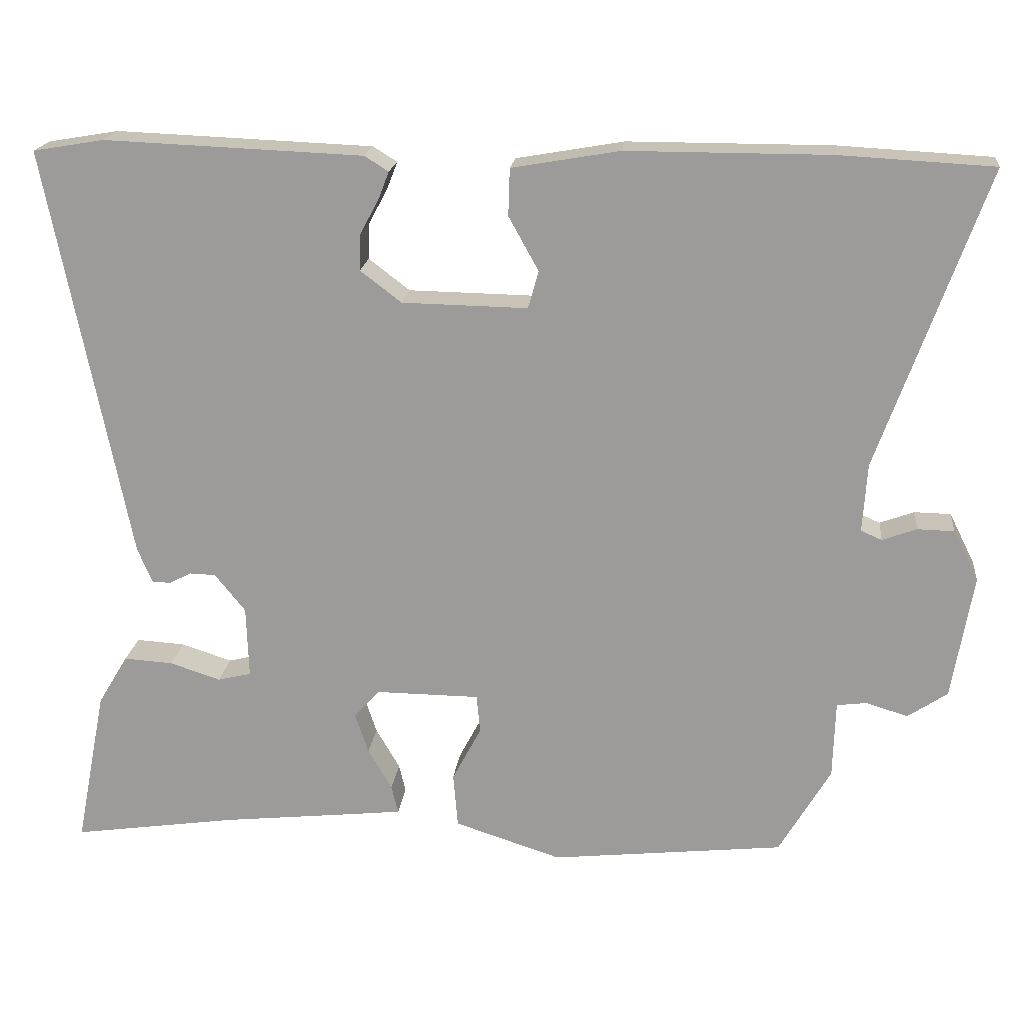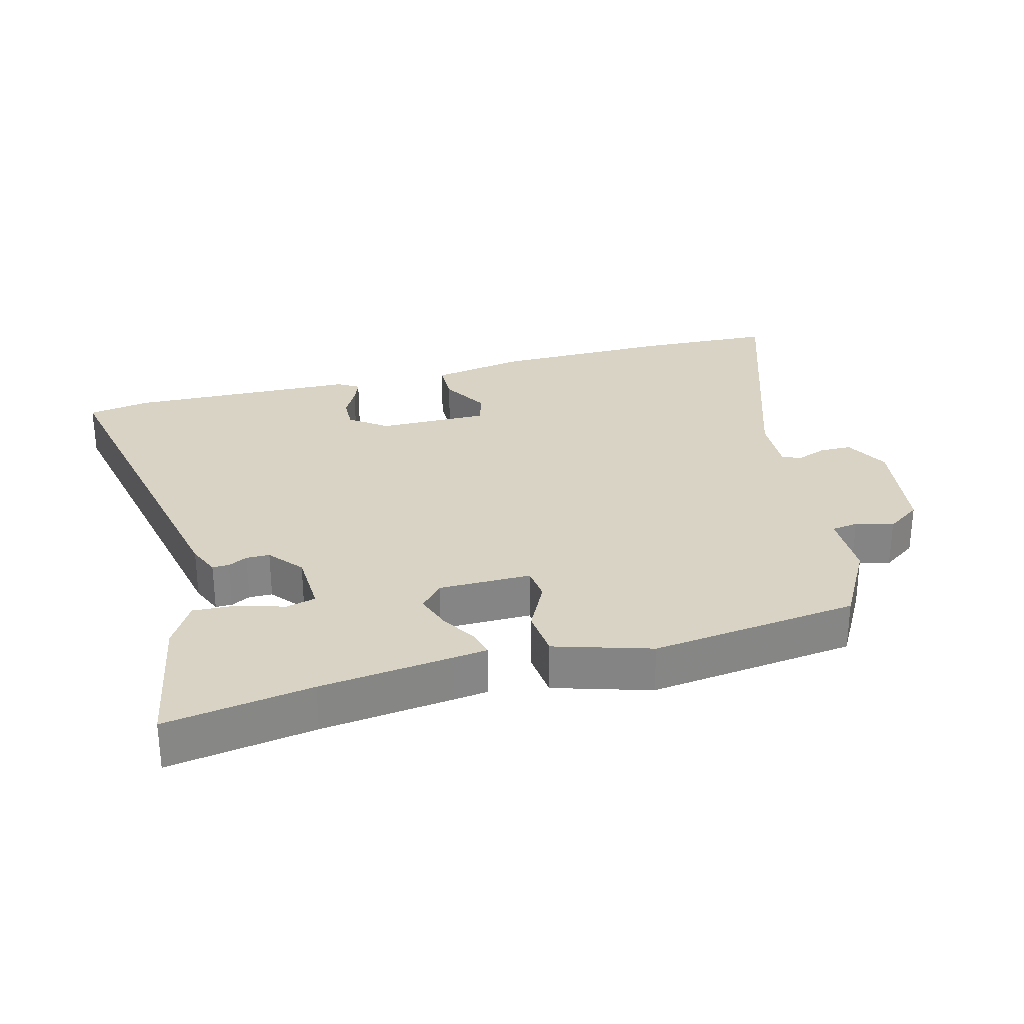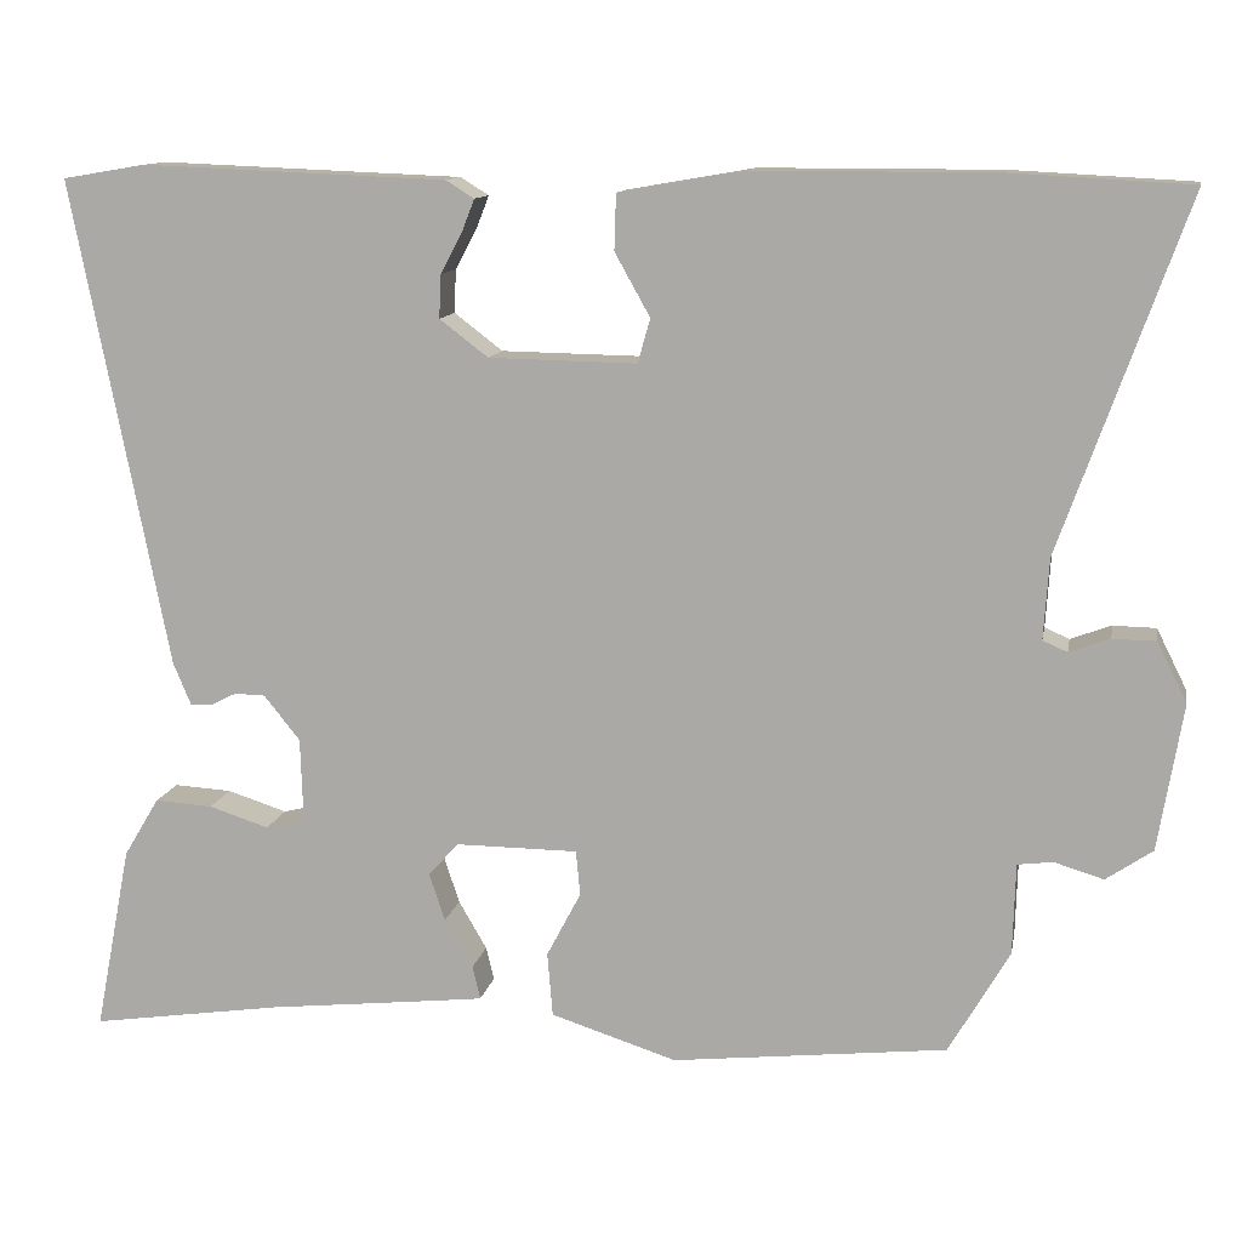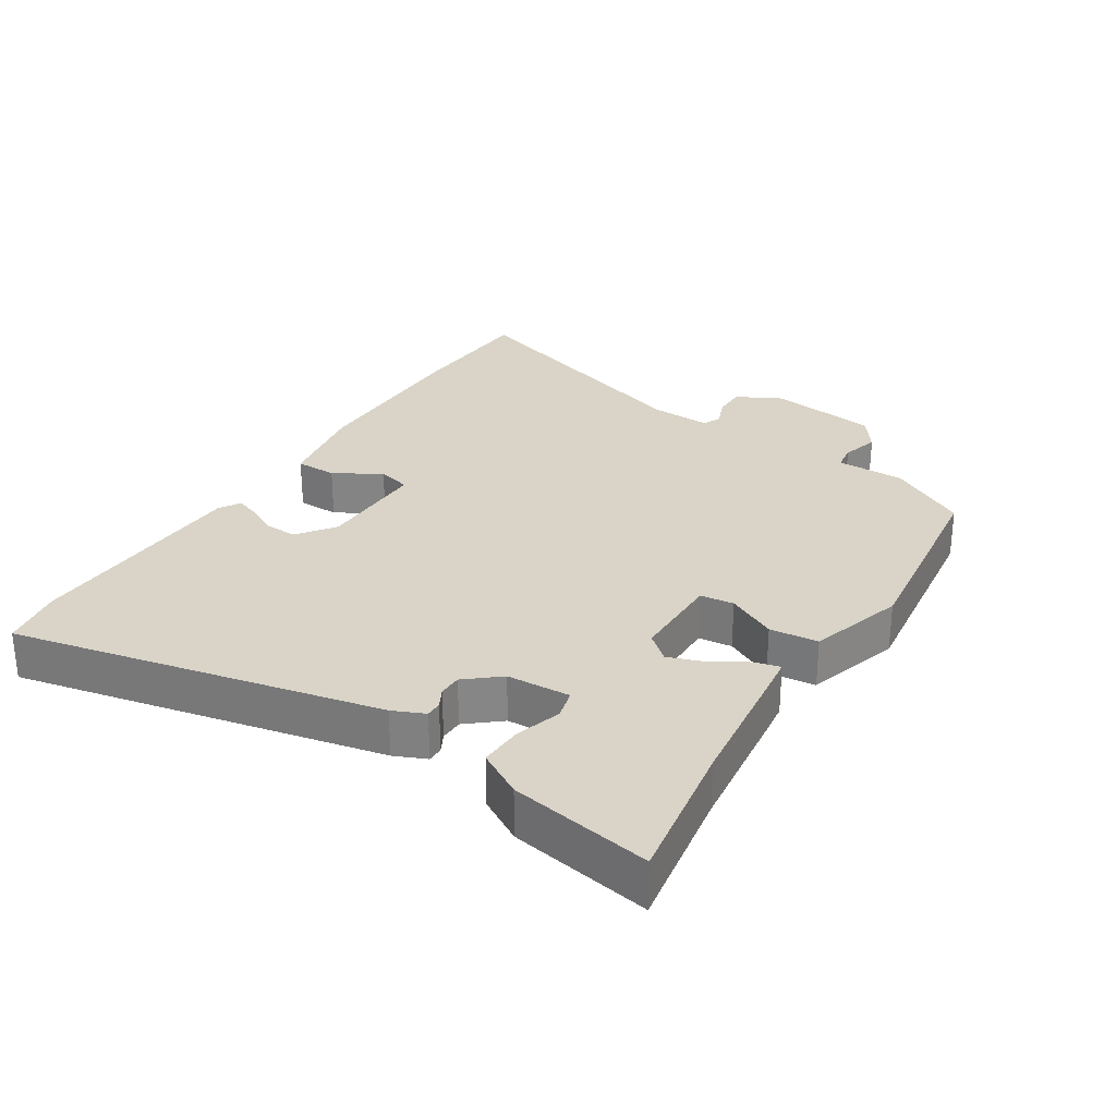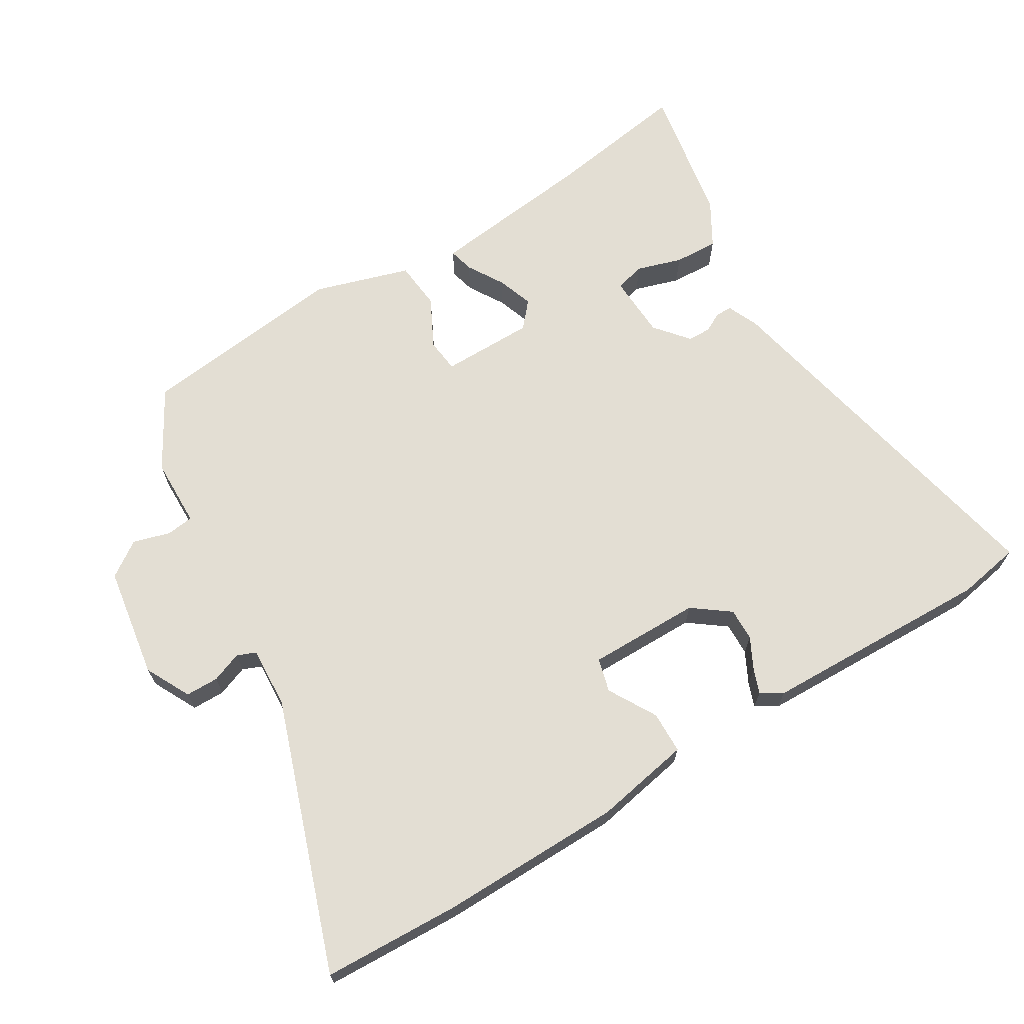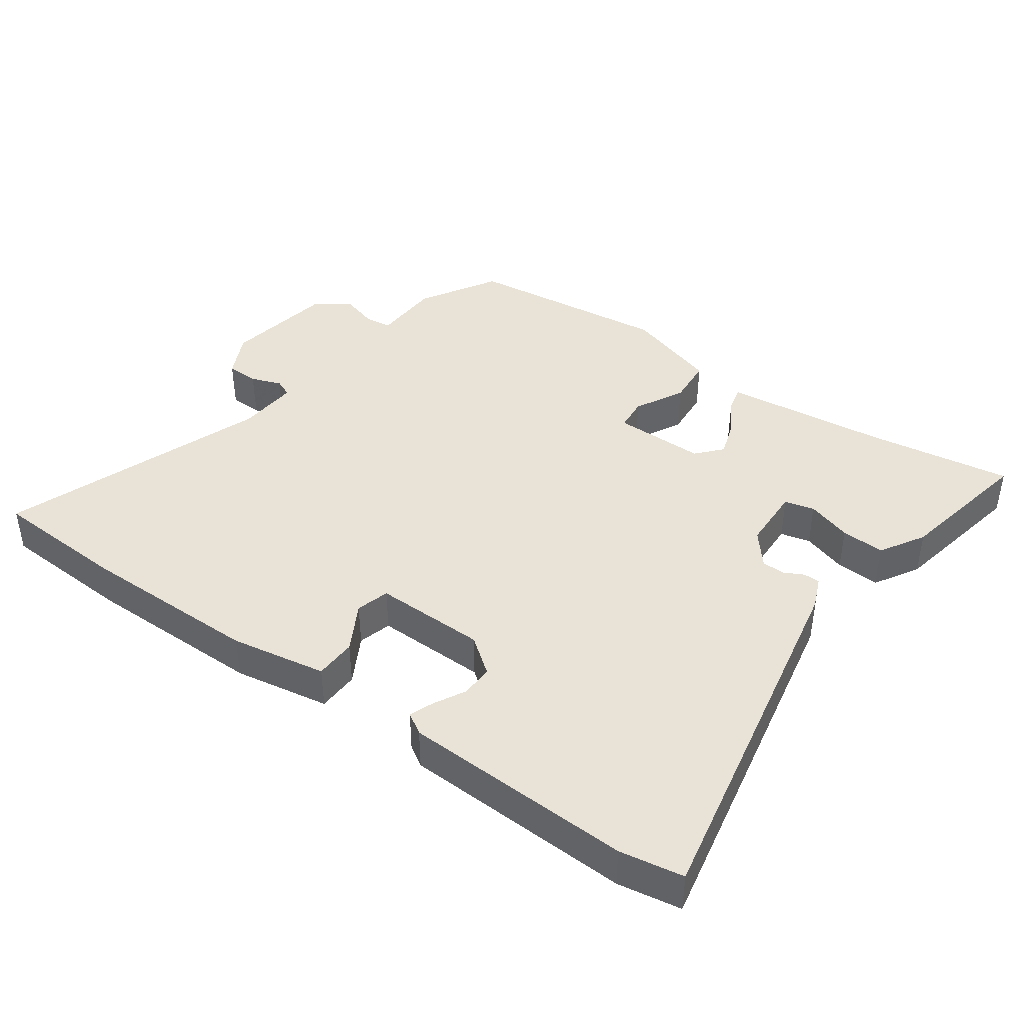
<metadata>
{"format":"obj","ext":"obj","renderer":"f3d","projection":"perspective","resolution":1024,"background":"white","views":[{"elev":19.1,"azim":-173.7,"up":"+Z"},{"elev":28.3,"azim":164.4,"up":"+Y"},{"elev":11.8,"azim":-169.5,"up":"+Z"},{"elev":28.4,"azim":121.4,"up":"+Y"},{"elev":67.2,"azim":-31.9,"up":"+Y"},{"elev":41.5,"azim":35.4,"up":"+Y"}]}
</metadata>
<code>
v 0.483 0.07 0.503
v 0.578 0.07 0.487
v 0.469 0.07 -0.067
v 0.449 0.07 -0.115
v 0.424 0.07 -0.115
v 0.395 0.07 -0.1
v 0.36 0.07 -0.101
v 0.319 0.07 -0.152
v 0.316 0.07 -0.248
v 0.361 0.07 -0.259
v 0.429 0.07 -0.237
v 0.495 0.07 -0.233
v 0.535 0.07 -0.3
v 0.576 0.07 -0.511
v 0.357 0.07 -0.479
v 0.161 0.07 -0.458
v 0.108 0.07 -0.452
v 0.117 0.07 -0.414
v 0.149 0.07 -0.359
v 0.167 0.07 -0.305
v 0.133 0.07 -0.267
v -0.006 0.07 -0.268
v -0.011 0.07 -0.319
v 0.028 0.07 -0.393
v 0.022 0.07 -0.466
v -0.121 0.07 -0.512
v -0.433 0.07 -0.478
v -0.502 0.07 -0.36
v -0.505 0.07 -0.256
v -0.545 0.07 -0.251
v -0.601 0.07 -0.268
v -0.654 0.07 -0.232
v -0.682 0.07 -0.065
v -0.648 0.07 0.003
v -0.599 0.07 0.004
v -0.553 0.07 -0.013
v -0.525 0.07 -0.001
v -0.531 0.07 0.091
v -0.674 0.07 0.491
v -0.469 0.07 0.502
v -0.197 0.07 0.502
v -0.053 0.07 0.477
v -0.051 0.07 0.414
v -0.091 0.07 0.342
v -0.077 0.07 0.292
v 0.091 0.07 0.295
v 0.146 0.07 0.337
v 0.144 0.07 0.386
v 0.119 0.07 0.433
v 0.105 0.07 0.469
v 0.137 0.07 0.489
v 0.483 0 0.503
v 0.578 0 0.487
v 0.469 0 -0.067
v 0.449 0 -0.115
v 0.424 0 -0.115
v 0.395 0 -0.1
v 0.36 0 -0.101
v 0.319 0 -0.152
v 0.316 0 -0.248
v 0.361 0 -0.259
v 0.429 0 -0.237
v 0.495 0 -0.233
v 0.535 0 -0.3
v 0.576 0 -0.511
v 0.357 0 -0.479
v 0.161 0 -0.458
v 0.108 0 -0.452
v 0.117 0 -0.414
v 0.149 0 -0.359
v 0.167 0 -0.305
v 0.133 0 -0.267
v -0.006 0 -0.268
v -0.011 0 -0.319
v 0.028 0 -0.393
v 0.022 0 -0.466
v -0.121 0 -0.512
v -0.433 0 -0.478
v -0.502 0 -0.36
v -0.505 0 -0.256
v -0.545 0 -0.251
v -0.601 0 -0.268
v -0.654 0 -0.232
v -0.682 0 -0.065
v -0.648 0 0.003
v -0.599 0 0.004
v -0.553 0 -0.013
v -0.525 0 -0.001
v -0.531 0 0.091
v -0.674 0 0.491
v -0.469 0 0.502
v -0.197 0 0.502
v -0.053 0 0.477
v -0.051 0 0.414
v -0.091 0 0.342
v -0.077 0 0.292
v 0.091 0 0.295
v 0.146 0 0.337
v 0.144 0 0.386
v 0.119 0 0.433
v 0.105 0 0.469
v 0.137 0 0.489
f 3 4 5
f 2 3 5
f 1 2 5
f 51 1 5
f 50 51 5
f 49 50 5
f 48 49 5
f 47 48 5 6
f 46 47 6 7
f 45 46 7 8
f 42 43 44
f 41 42 44
f 40 41 44
f 39 40 44
f 38 39 44
f 37 38 44 45
f 34 35 36
f 33 34 36
f 32 33 36
f 31 32 36
f 30 31 36
f 29 30 36 37
f 27 28 29
f 26 27 29
f 25 26 29
f 24 25 29
f 23 24 29
f 29 37 45
f 23 29 45
f 22 23 45
f 17 18 19
f 16 17 19
f 15 16 19
f 14 15 19
f 13 14 19
f 12 13 19
f 11 12 19
f 10 11 19
f 9 10 19 20
f 45 8 9
f 22 45 9
f 21 22 9
f 9 20 21
f 56 55 54
f 56 54 53
f 56 53 52
f 56 52 102
f 56 102 101
f 56 101 100
f 56 100 99
f 57 56 99 98
f 58 57 98 97
f 59 58 97 96
f 95 94 93
f 95 93 92
f 95 92 91
f 95 91 90
f 95 90 89
f 96 95 89 88
f 87 86 85
f 87 85 84
f 87 84 83
f 87 83 82
f 87 82 81
f 88 87 81 80
f 80 79 78
f 80 78 77
f 80 77 76
f 80 76 75
f 80 75 74
f 96 88 80
f 96 80 74
f 96 74 73
f 70 69 68
f 70 68 67
f 70 67 66
f 70 66 65
f 70 65 64
f 70 64 63
f 70 63 62
f 70 62 61
f 71 70 61 60
f 60 59 96
f 60 96 73
f 60 73 72
f 72 71 60
f 1 52 53 2
f 2 53 54 3
f 3 54 55 4
f 4 55 56 5
f 5 56 57 6
f 6 57 58 7
f 7 58 59 8
f 8 59 60 9
f 9 60 61 10
f 10 61 62 11
f 11 62 63 12
f 12 63 64 13
f 13 64 65 14
f 14 65 66 15
f 15 66 67 16
f 16 67 68 17
f 17 68 69 18
f 18 69 70 19
f 19 70 71 20
f 20 71 72 21
f 21 72 73 22
f 22 73 74 23
f 23 74 75 24
f 24 75 76 25
f 25 76 77 26
f 26 77 78 27
f 27 78 79 28
f 28 79 80 29
f 29 80 81 30
f 30 81 82 31
f 31 82 83 32
f 32 83 84 33
f 33 84 85 34
f 34 85 86 35
f 35 86 87 36
f 36 87 88 37
f 37 88 89 38
f 38 89 90 39
f 39 90 91 40
f 40 91 92 41
f 41 92 93 42
f 42 93 94 43
f 43 94 95 44
f 44 95 96 45
f 45 96 97 46
f 46 97 98 47
f 47 98 99 48
f 48 99 100 49
f 49 100 101 50
f 50 101 102 51
f 51 102 52 1

</code>
